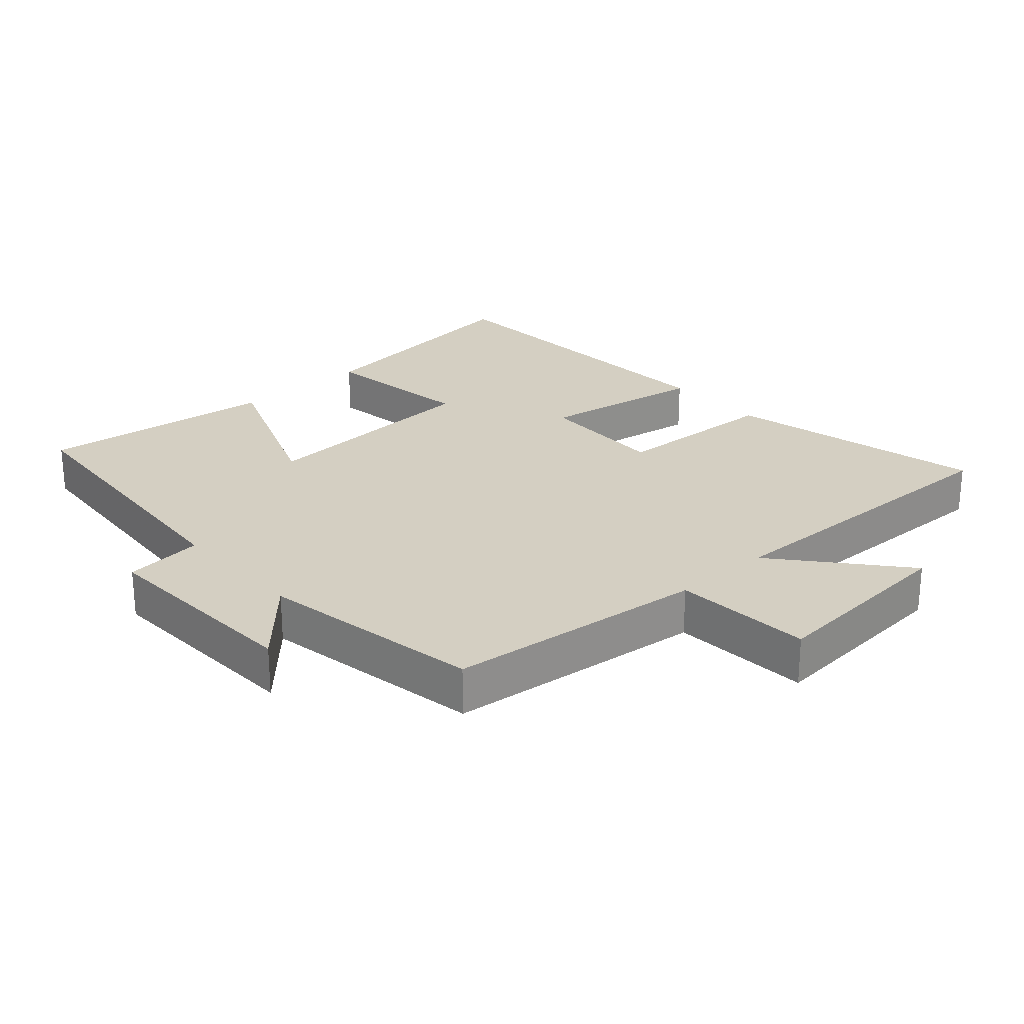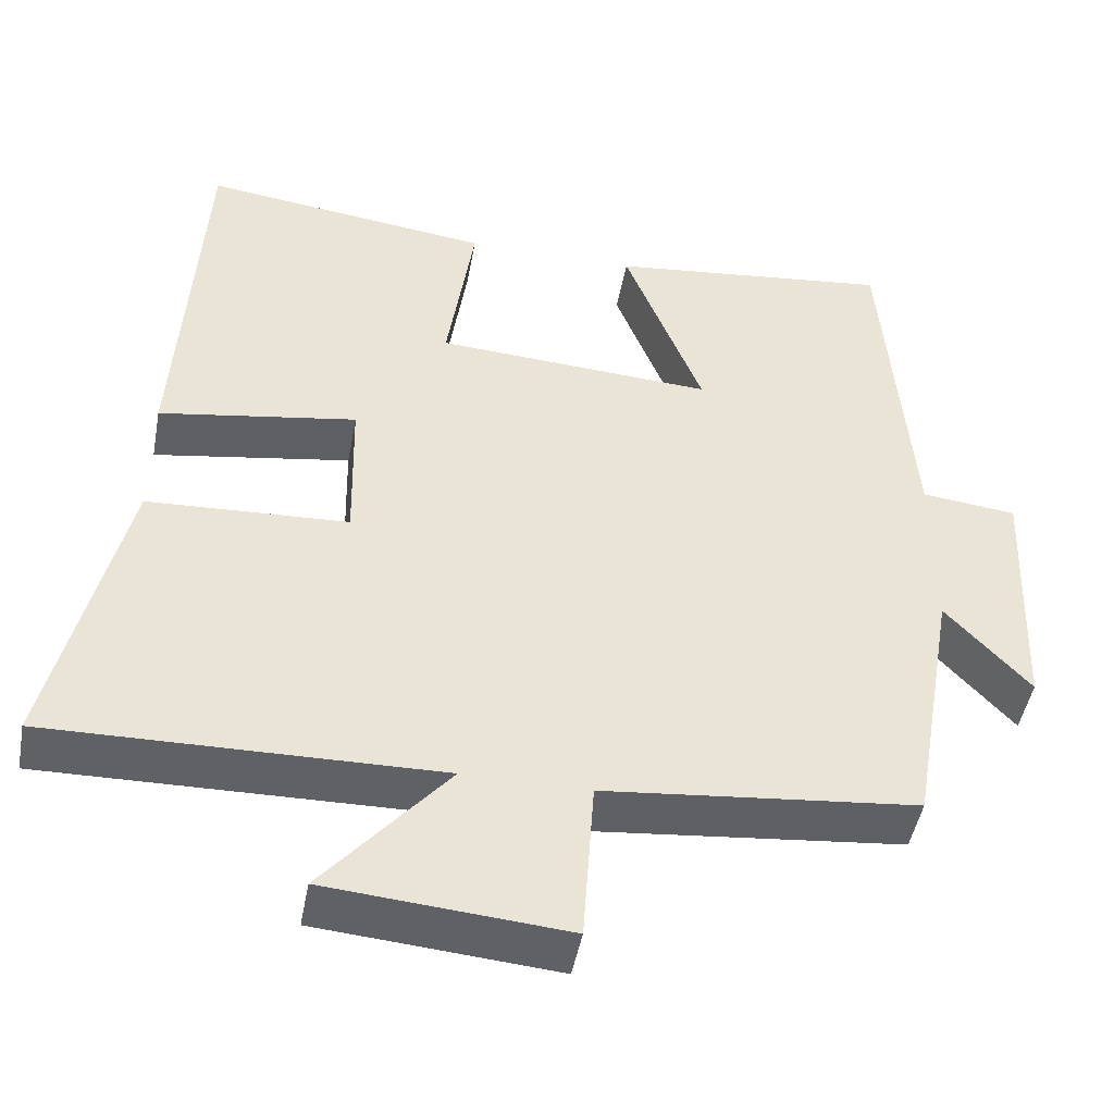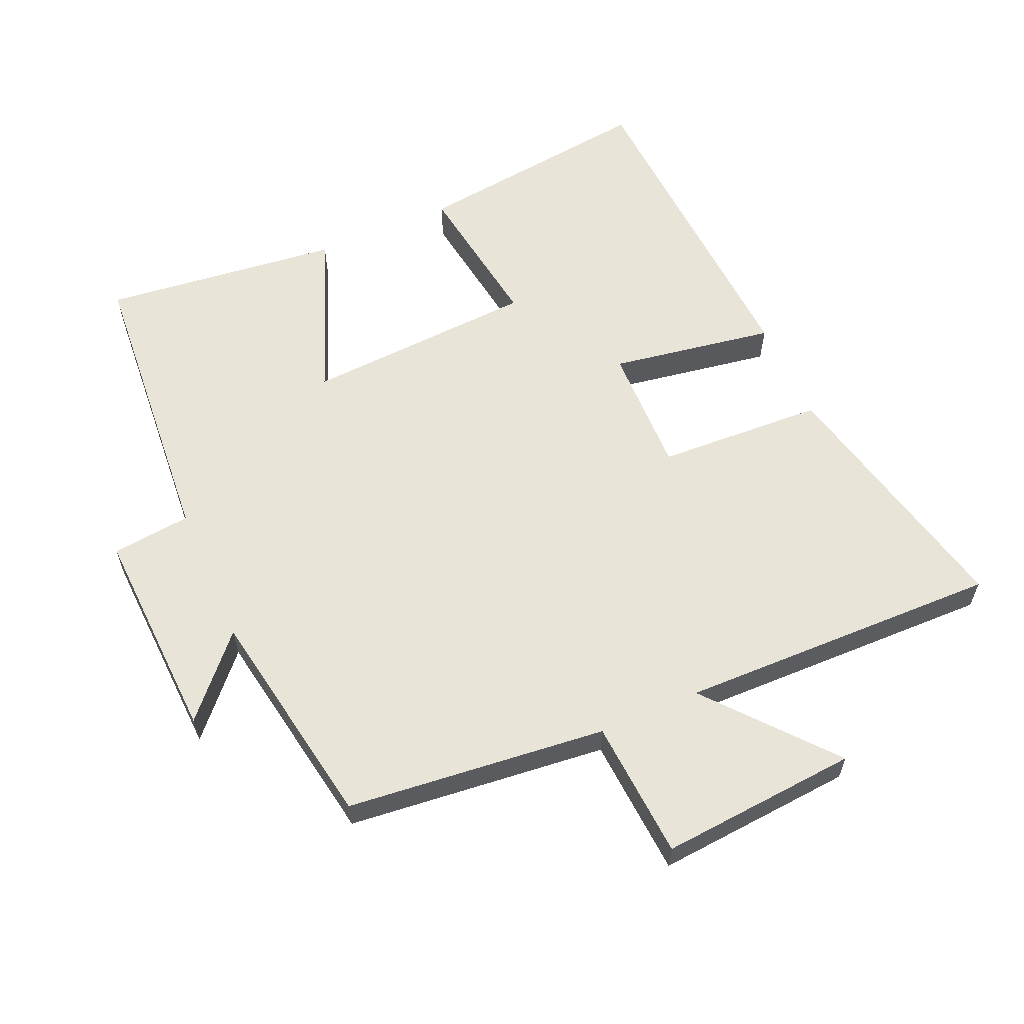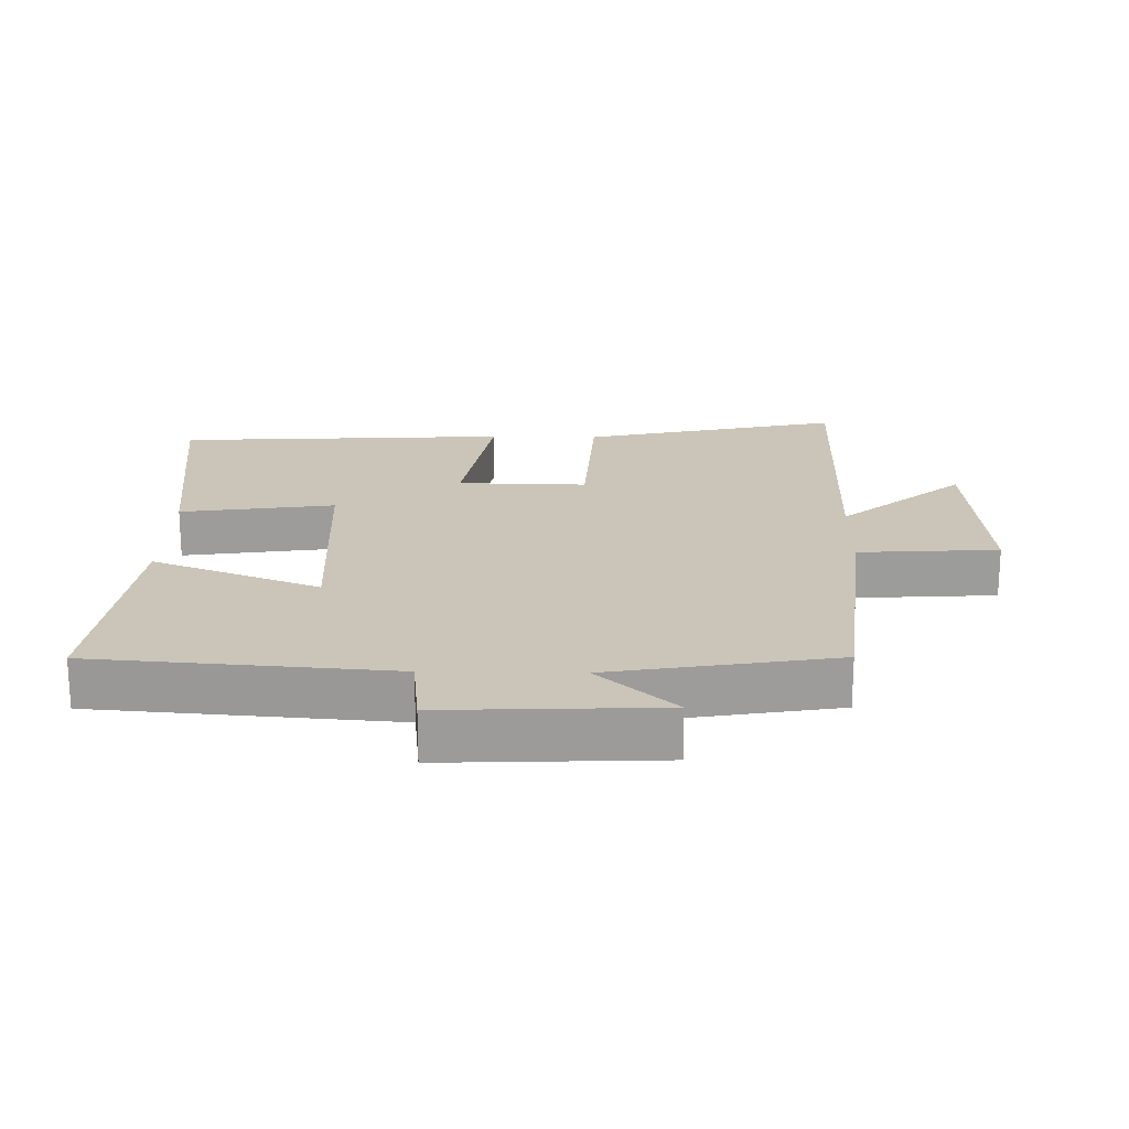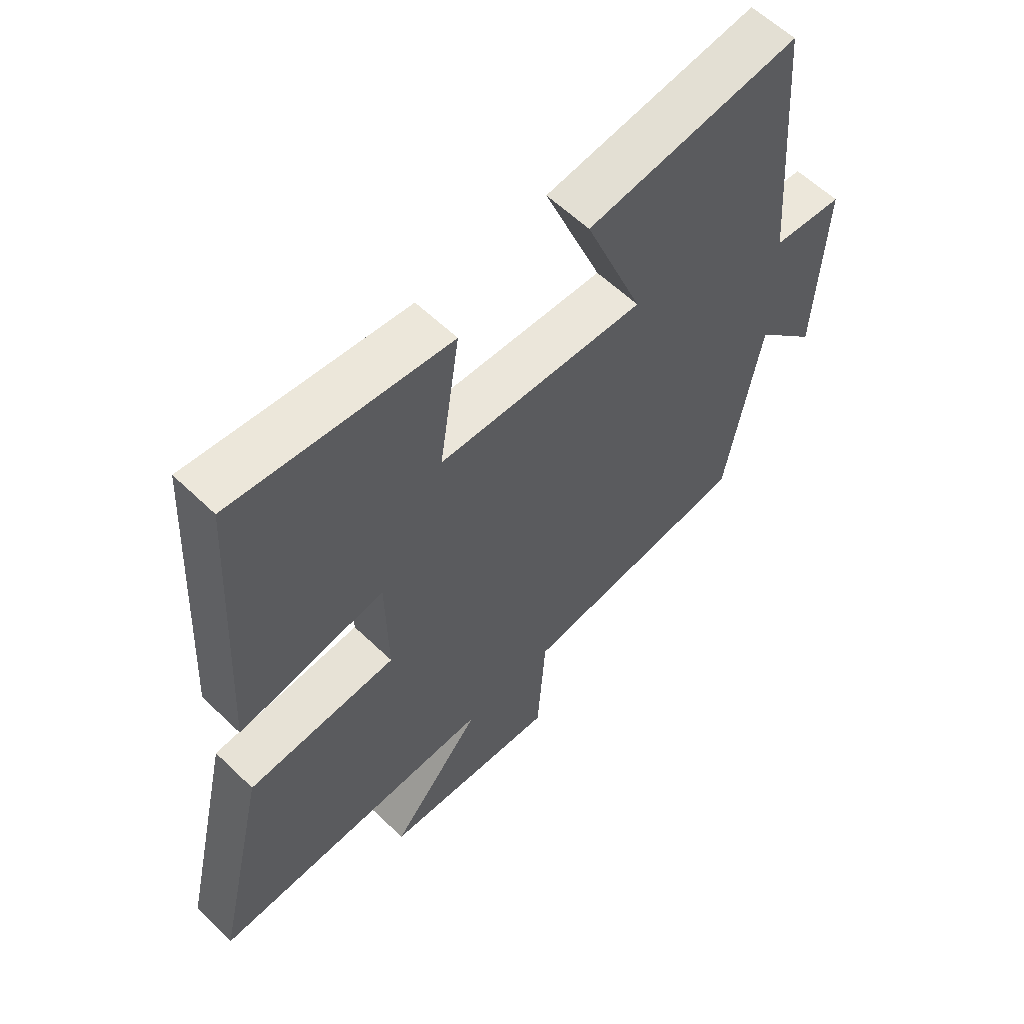
<metadata>
{"format":"obj","ext":"obj","renderer":"f3d","projection":"perspective","resolution":1024,"background":"white","views":[{"elev":25.6,"azim":138.2,"up":"+Y"},{"elev":-47.1,"azim":-10.5,"up":"+Z"},{"elev":60.3,"azim":156.3,"up":"+Y"},{"elev":20.3,"azim":91.1,"up":"+Y"},{"elev":59.6,"azim":-45.4,"up":"+Z"}]}
</metadata>
<code>
v 0.442 0.07 -0.459
v 0.051 0.07 -0.5
v 0.037 0.07 -0.709
v -0.261 0.07 -0.685
v -0.105 0.07 -0.5
v -0.589 0.07 -0.51
v -0.5 0.07 -0.121
v -0.249 0.07 -0.108
v -0.253 0.07 0.086
v -0.5 0.07 0.045
v -0.471 0.07 0.545
v -0.108 0.07 0.5
v -0.142 0.07 0.269
v 0.206 0.07 0.249
v 0.108 0.07 0.5
v 0.465 0.07 0.542
v 0.5 0.07 0.097
v 0.619 0.07 0.084
v 0.605 0.07 -0.238
v 0.5 0.07 -0.123
v 0.442 0 -0.459
v 0.051 0 -0.5
v 0.037 0 -0.709
v -0.261 0 -0.685
v -0.105 0 -0.5
v -0.589 0 -0.51
v -0.5 0 -0.121
v -0.249 0 -0.108
v -0.253 0 0.086
v -0.5 0 0.045
v -0.471 0 0.545
v -0.108 0 0.5
v -0.142 0 0.269
v 0.206 0 0.249
v 0.108 0 0.5
v 0.465 0 0.542
v 0.5 0 0.097
v 0.619 0 0.084
v 0.605 0 -0.238
v 0.5 0 -0.123
f 17 18 19 20
f 16 17 20
f 15 16 20
f 14 15 20
f 20 1 2
f 14 20 2
f 13 14 2
f 11 12 13
f 10 11 13
f 9 10 13
f 13 2 3
f 9 13 3
f 8 9 3
f 5 6 7 8
f 5 8 3
f 3 4 5
f 40 39 38 37
f 40 37 36
f 40 36 35
f 40 35 34
f 22 21 40
f 22 40 34
f 22 34 33
f 33 32 31
f 33 31 30
f 33 30 29
f 23 22 33
f 23 33 29
f 23 29 28
f 28 27 26 25
f 23 28 25
f 25 24 23
f 1 21 22 2
f 2 22 23 3
f 3 23 24 4
f 4 24 25 5
f 5 25 26 6
f 6 26 27 7
f 7 27 28 8
f 8 28 29 9
f 9 29 30 10
f 10 30 31 11
f 11 31 32 12
f 12 32 33 13
f 13 33 34 14
f 14 34 35 15
f 15 35 36 16
f 16 36 37 17
f 17 37 38 18
f 18 38 39 19
f 19 39 40 20
f 20 40 21 1

</code>
